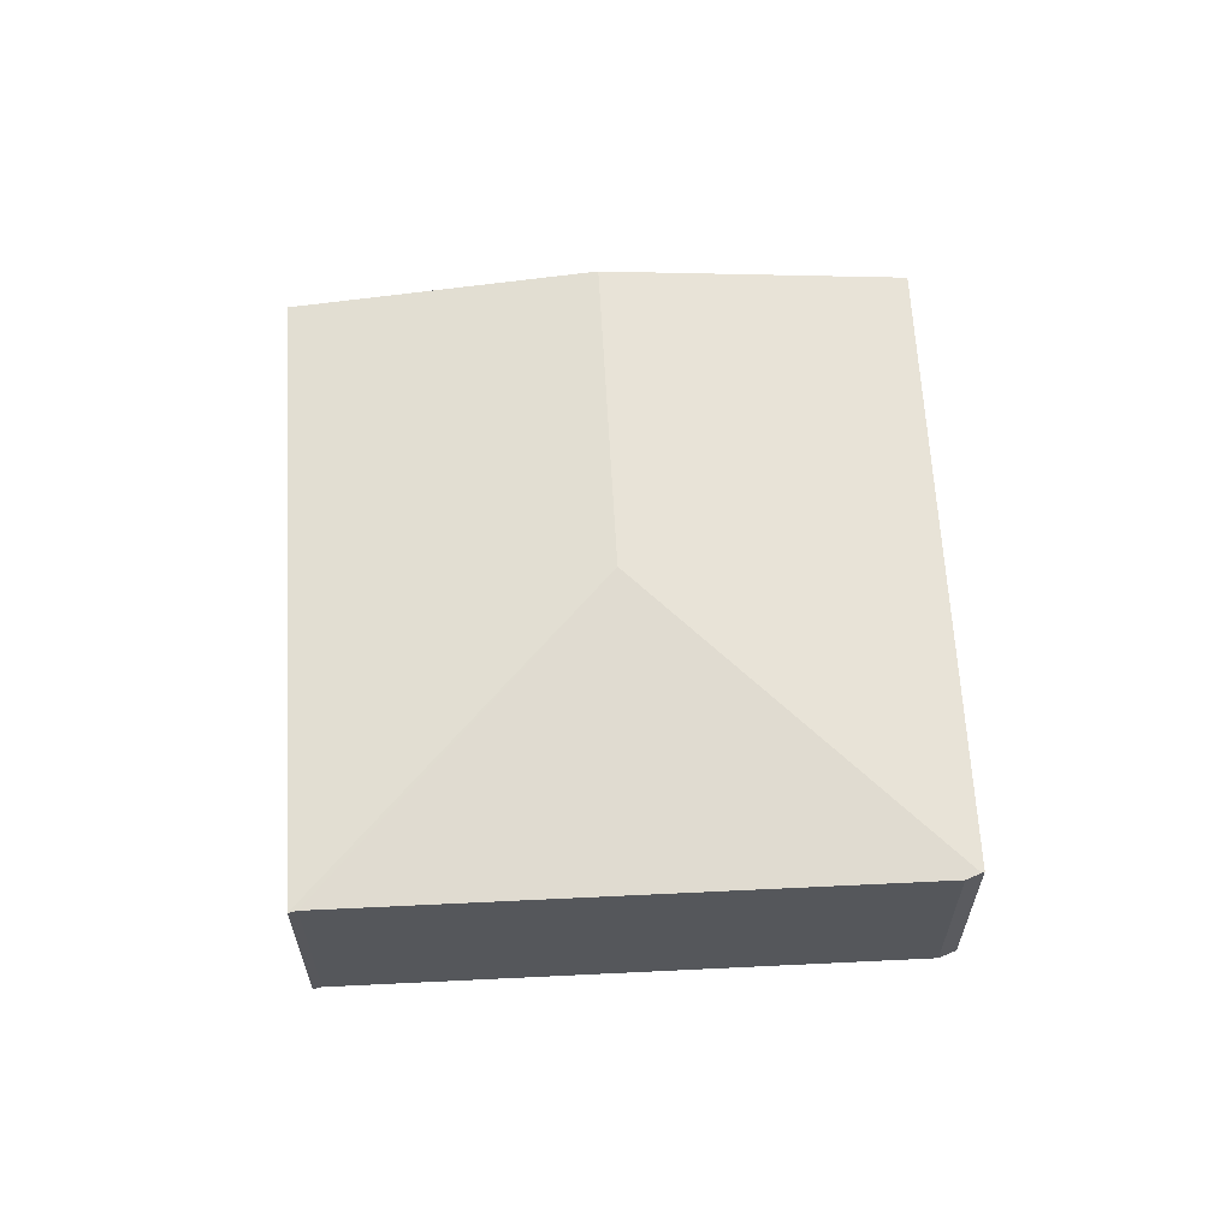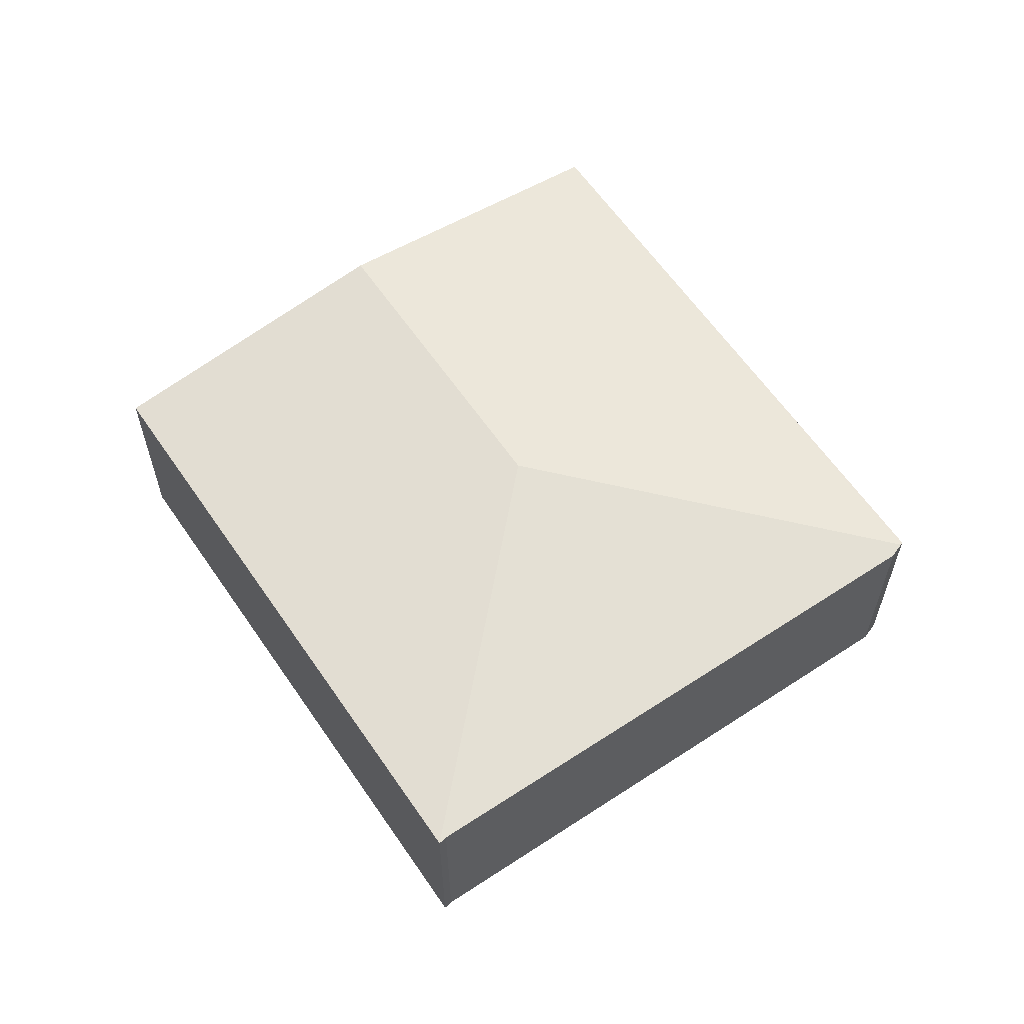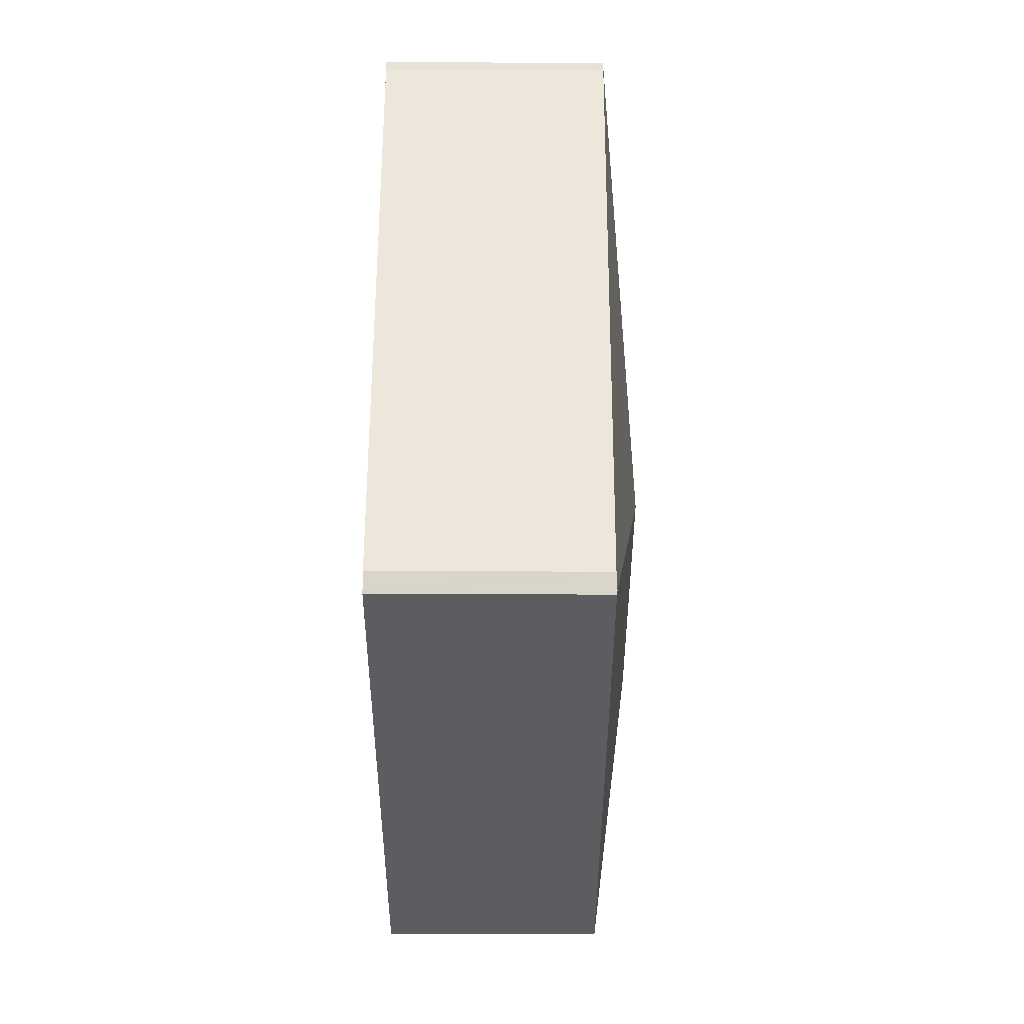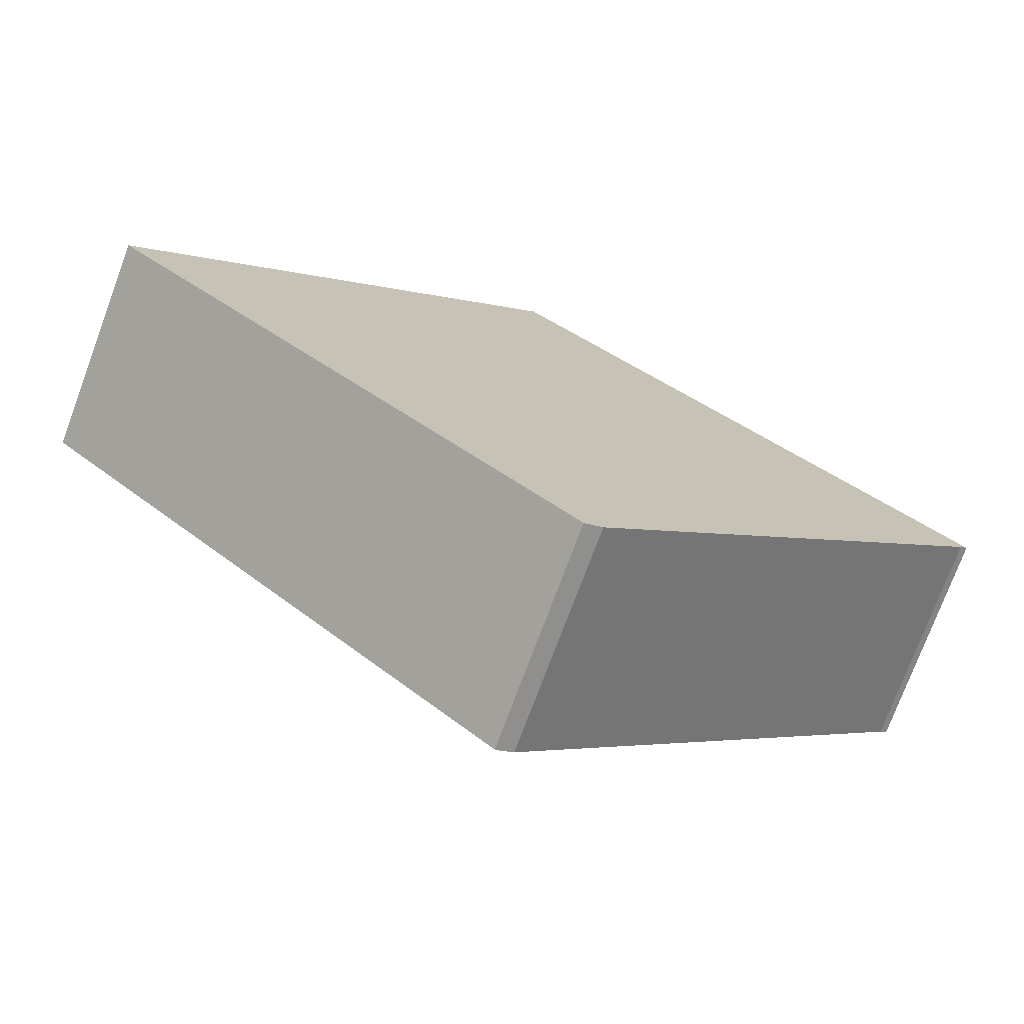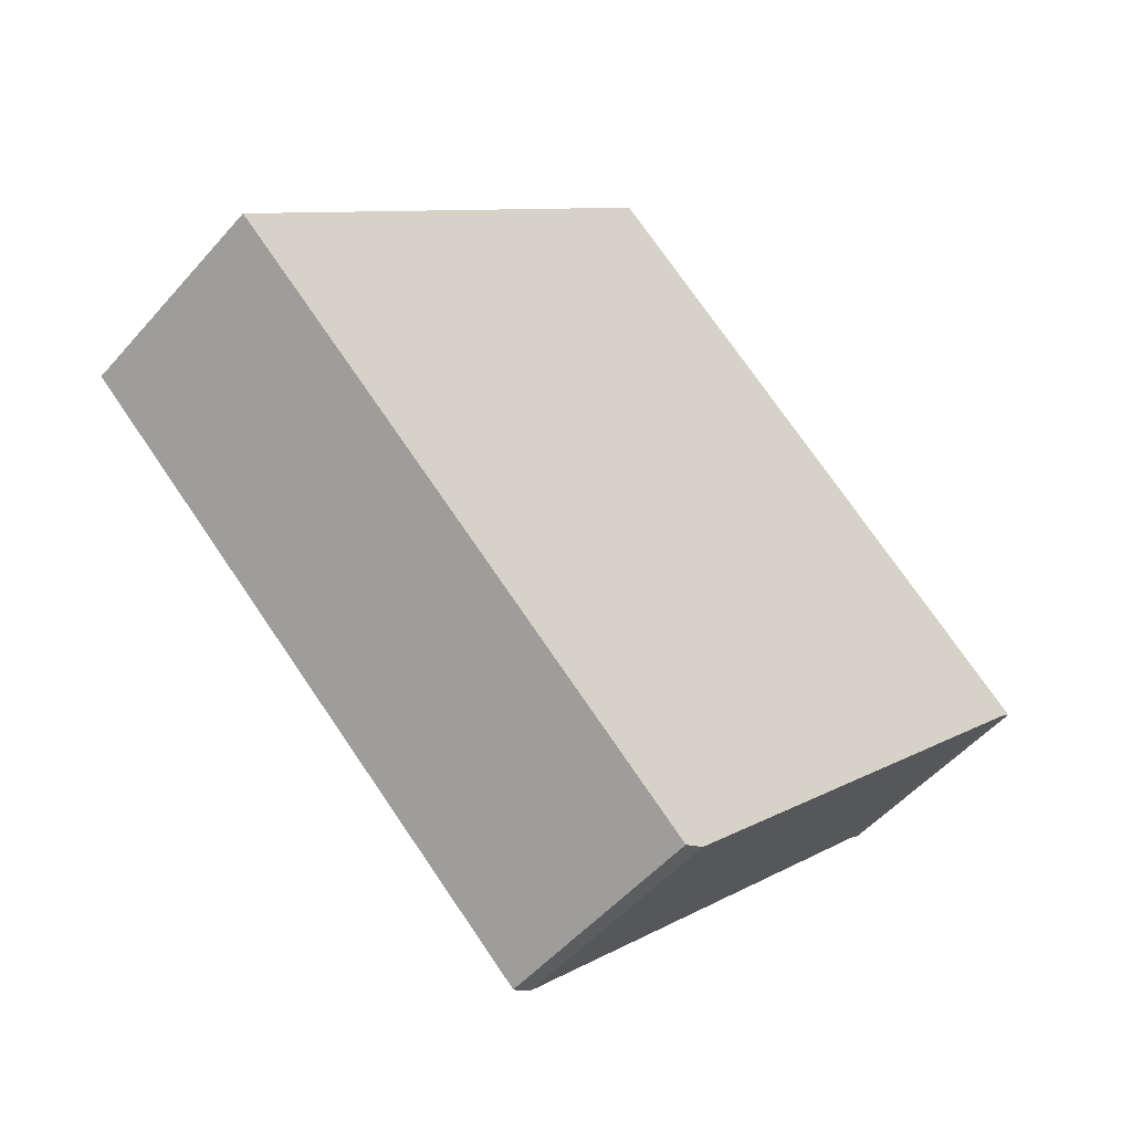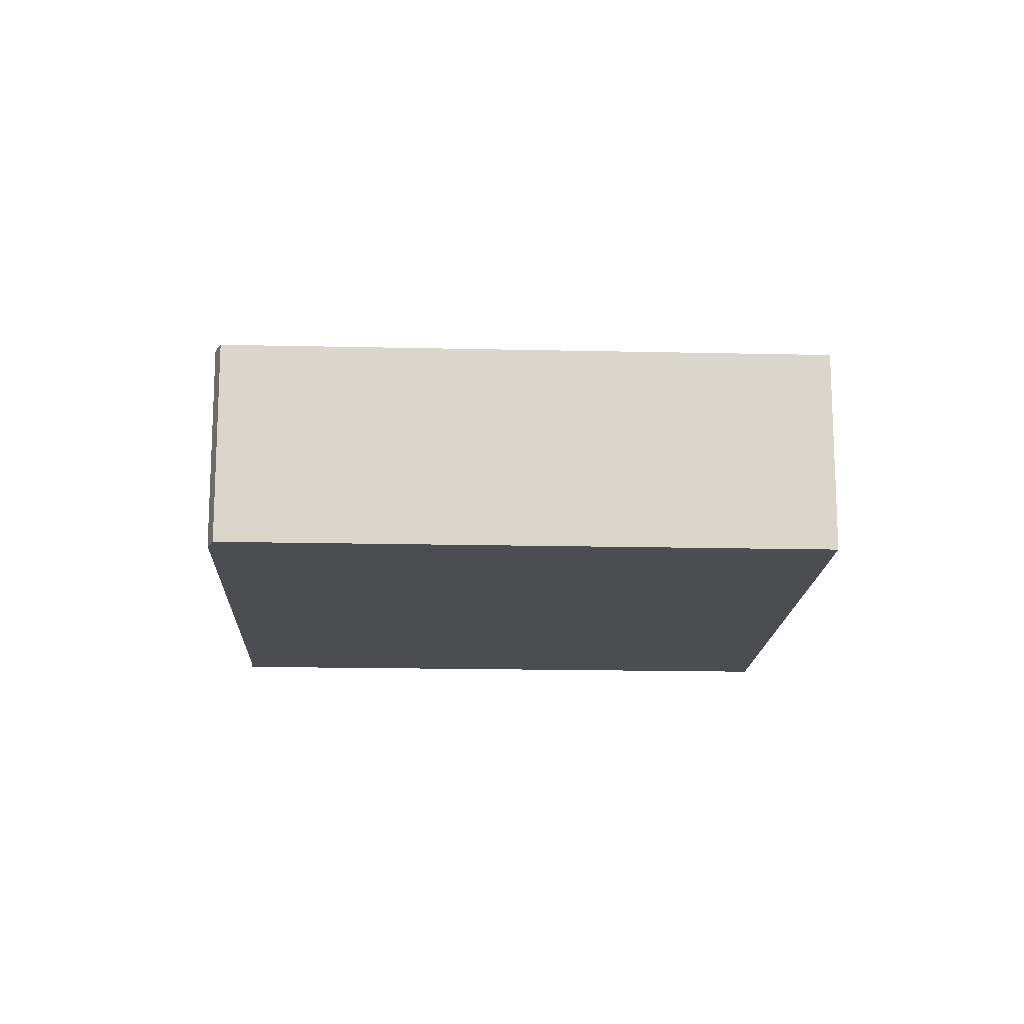
<metadata>
{"format":"obj","ext":"obj","renderer":"f3d","projection":"perspective","resolution":1024,"background":"white","views":[{"elev":63.3,"azim":130.1,"up":"+Y"},{"elev":61.3,"azim":99.1,"up":"+Y"},{"elev":-79.0,"azim":89.8,"up":"+Z"},{"elev":-74.9,"azim":-20.4,"up":"+Z"},{"elev":-51.0,"azim":-39.4,"up":"+Z"},{"elev":-15.9,"azim":-139.4,"up":"+Y"}]}
</metadata>
<code>
v  3.871 2.121 -0.009
v  3.643 1.805 3.855
v  7.615 1.805 0.101
v  1.822 2.121 1.928
v  7.553 1.807 0.054
v  4.101 1.802 -3.659
v  3.976 1.808 -3.721
v  0 1.805 1.105e-16
v  3.951 1.805 -3.733
v  3.951 2.286e-16 -3.733
v  0 0 0
v  1.822 -1.181e-16 1.928
v  3.643 -2.361e-16 3.855
v  7.615 -6.184e-18 0.101
v  7.553 -3.307e-18 0.054
v  4.101 2.24e-16 -3.659
v  3.976 2.278e-16 -3.721
g defaultobject
f 1 2 3
f 2 1 4
f 3 5 1
f 6 1 5
f 7 1 6
f 8 7 9
f 7 8 1
f 1 8 4
f 10 8 9
f 8 10 11
f 11 4 8
f 4 11 12
f 4 12 2
f 2 12 13
f 13 3 2
f 3 13 14
f 3 15 5
f 15 3 14
f 15 6 5
f 6 15 16
f 6 9 7
f 9 6 10
f 10 6 17
f 17 6 16
f 12 14 13
f 14 12 11
f 14 11 15
f 15 11 10
f 15 10 16

</code>
